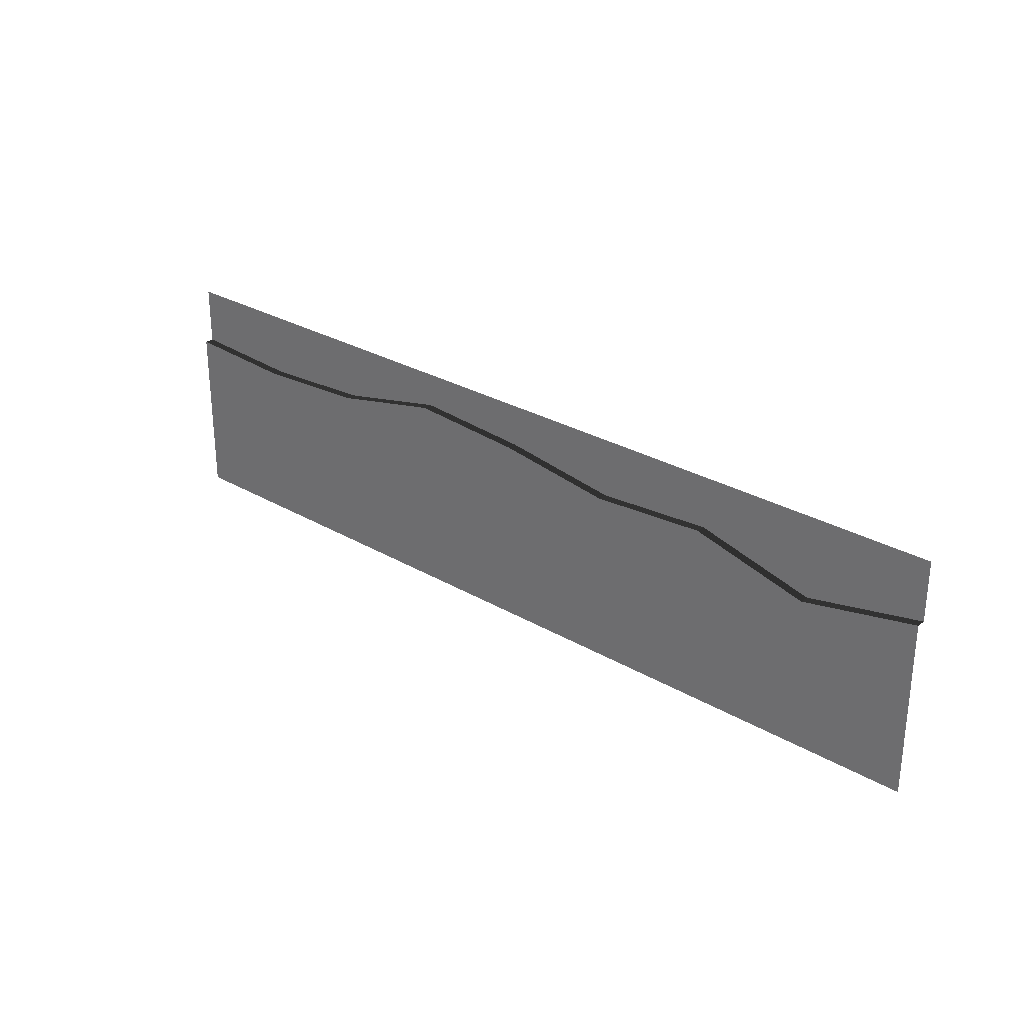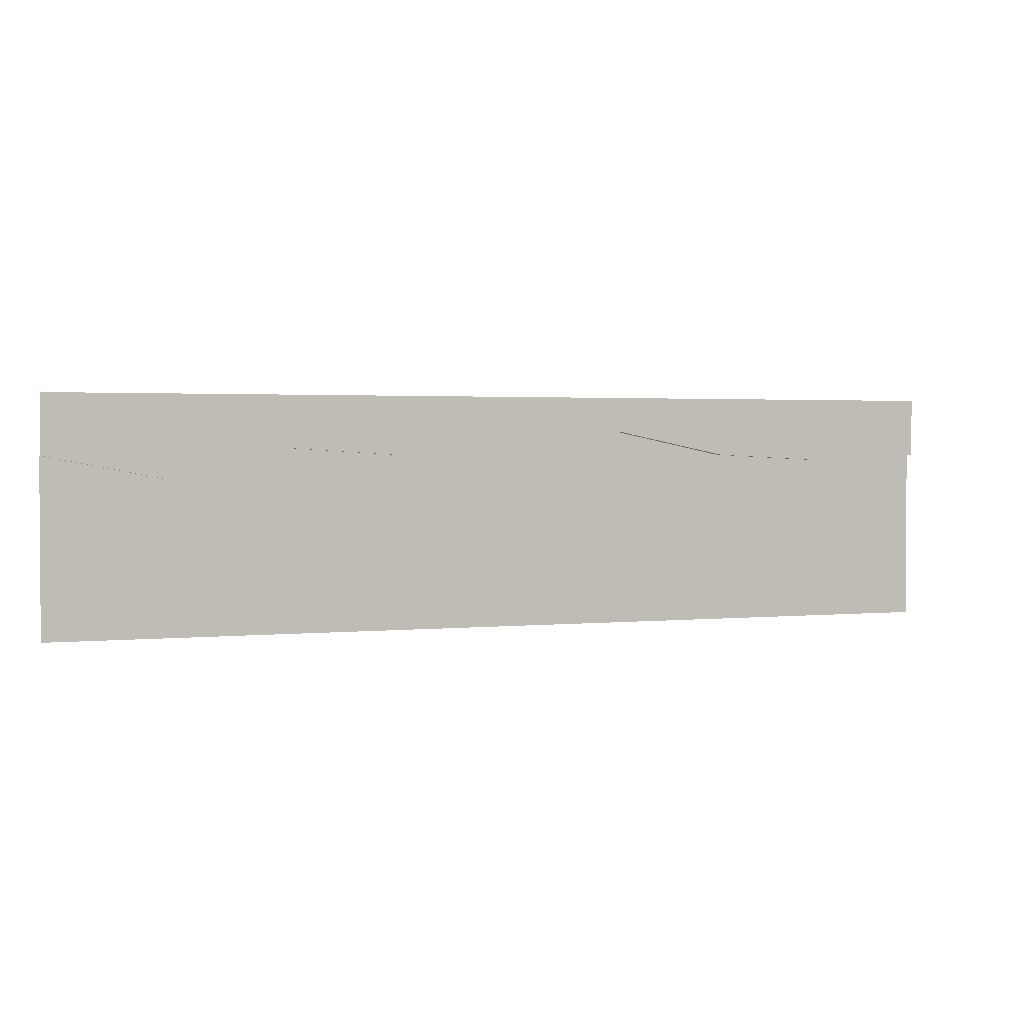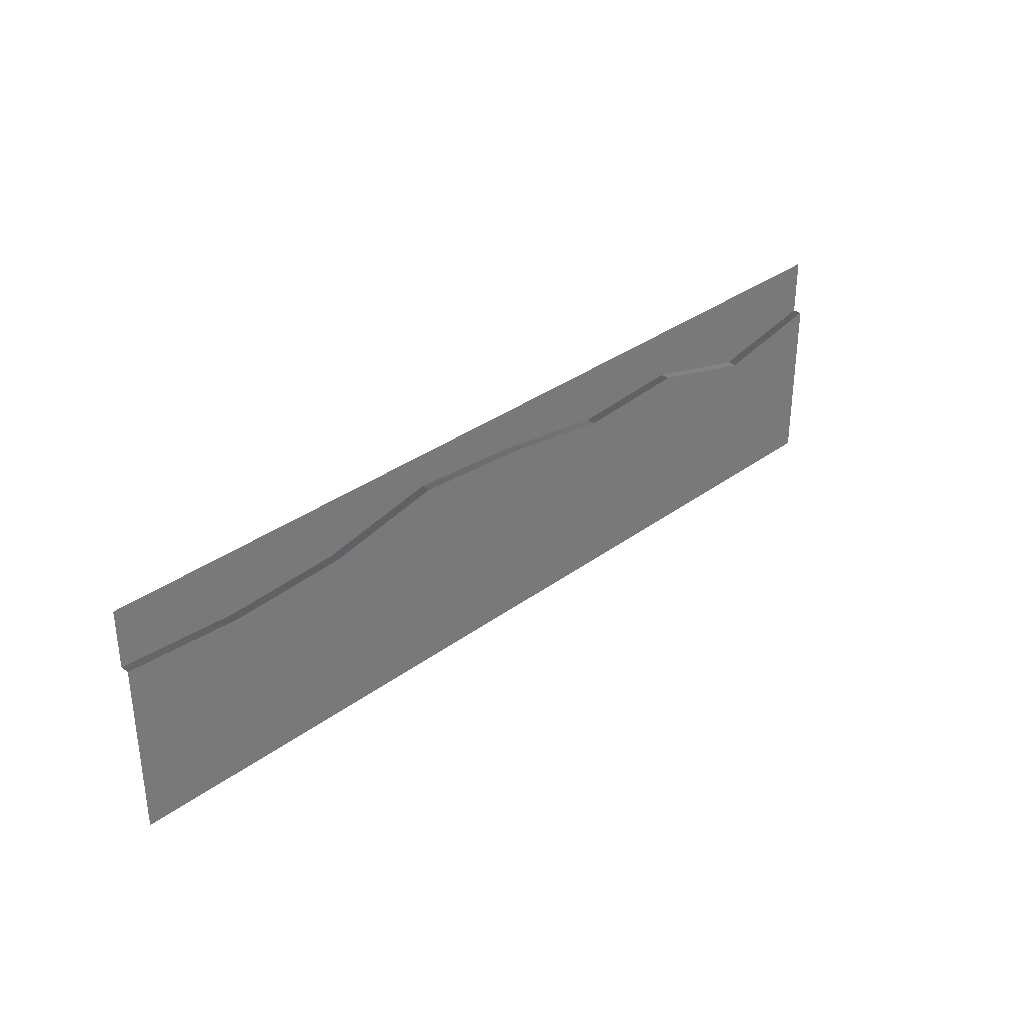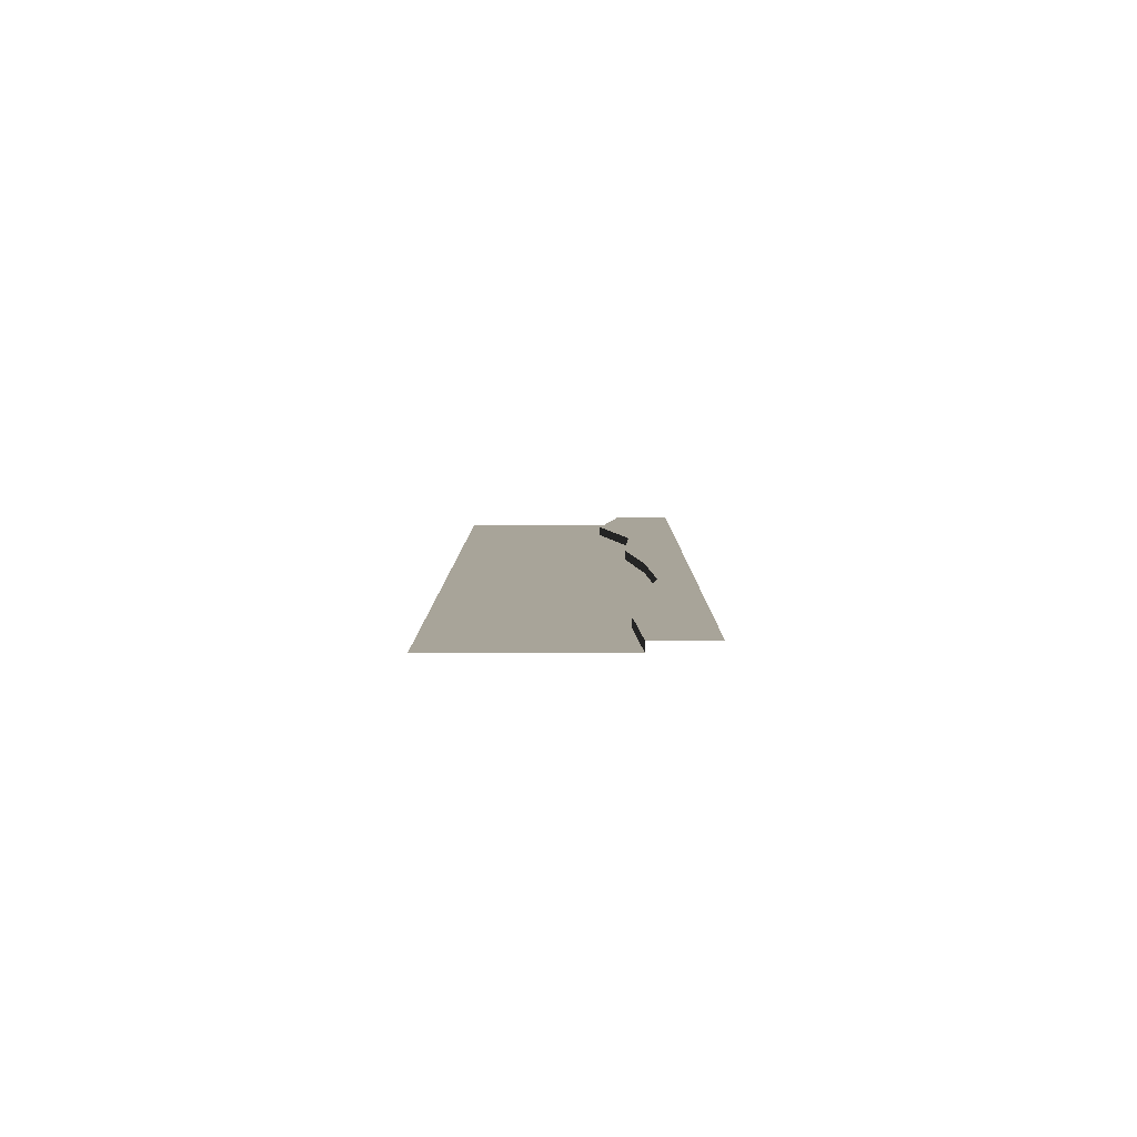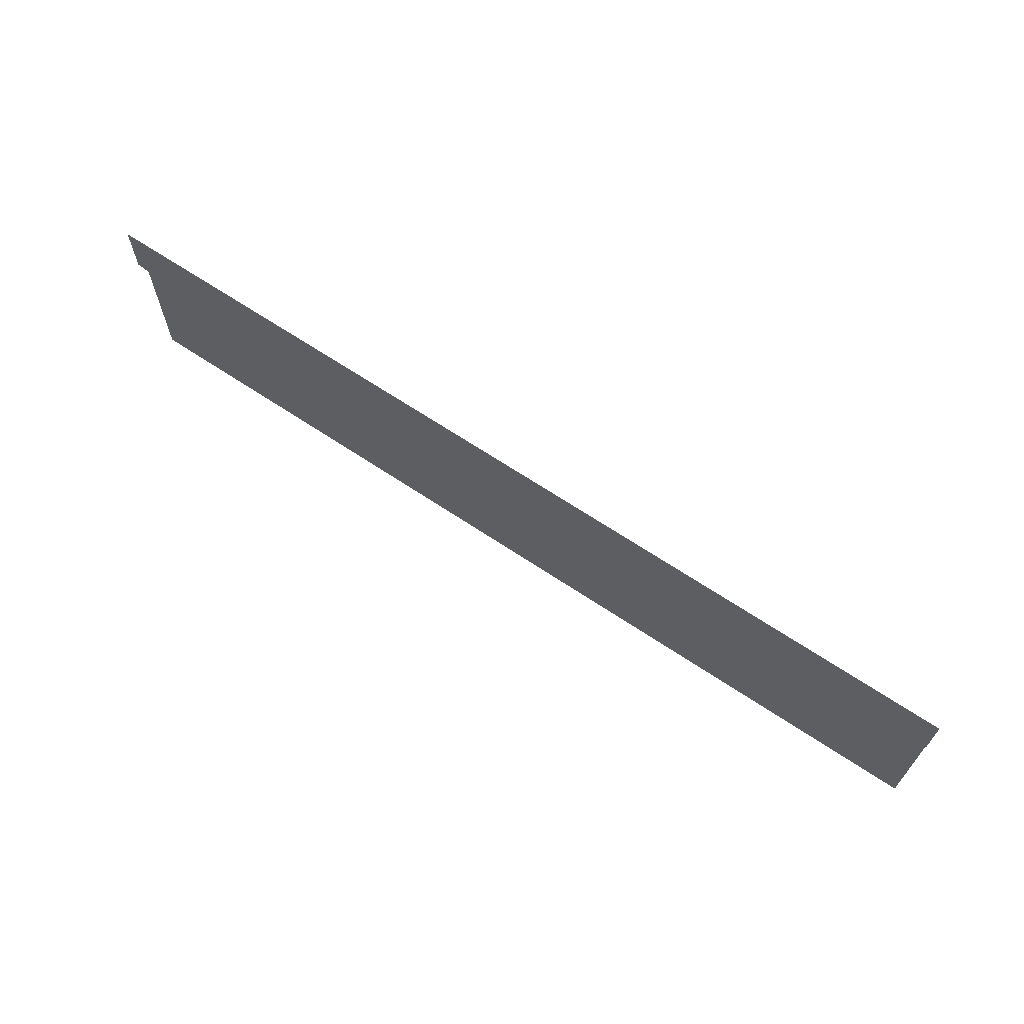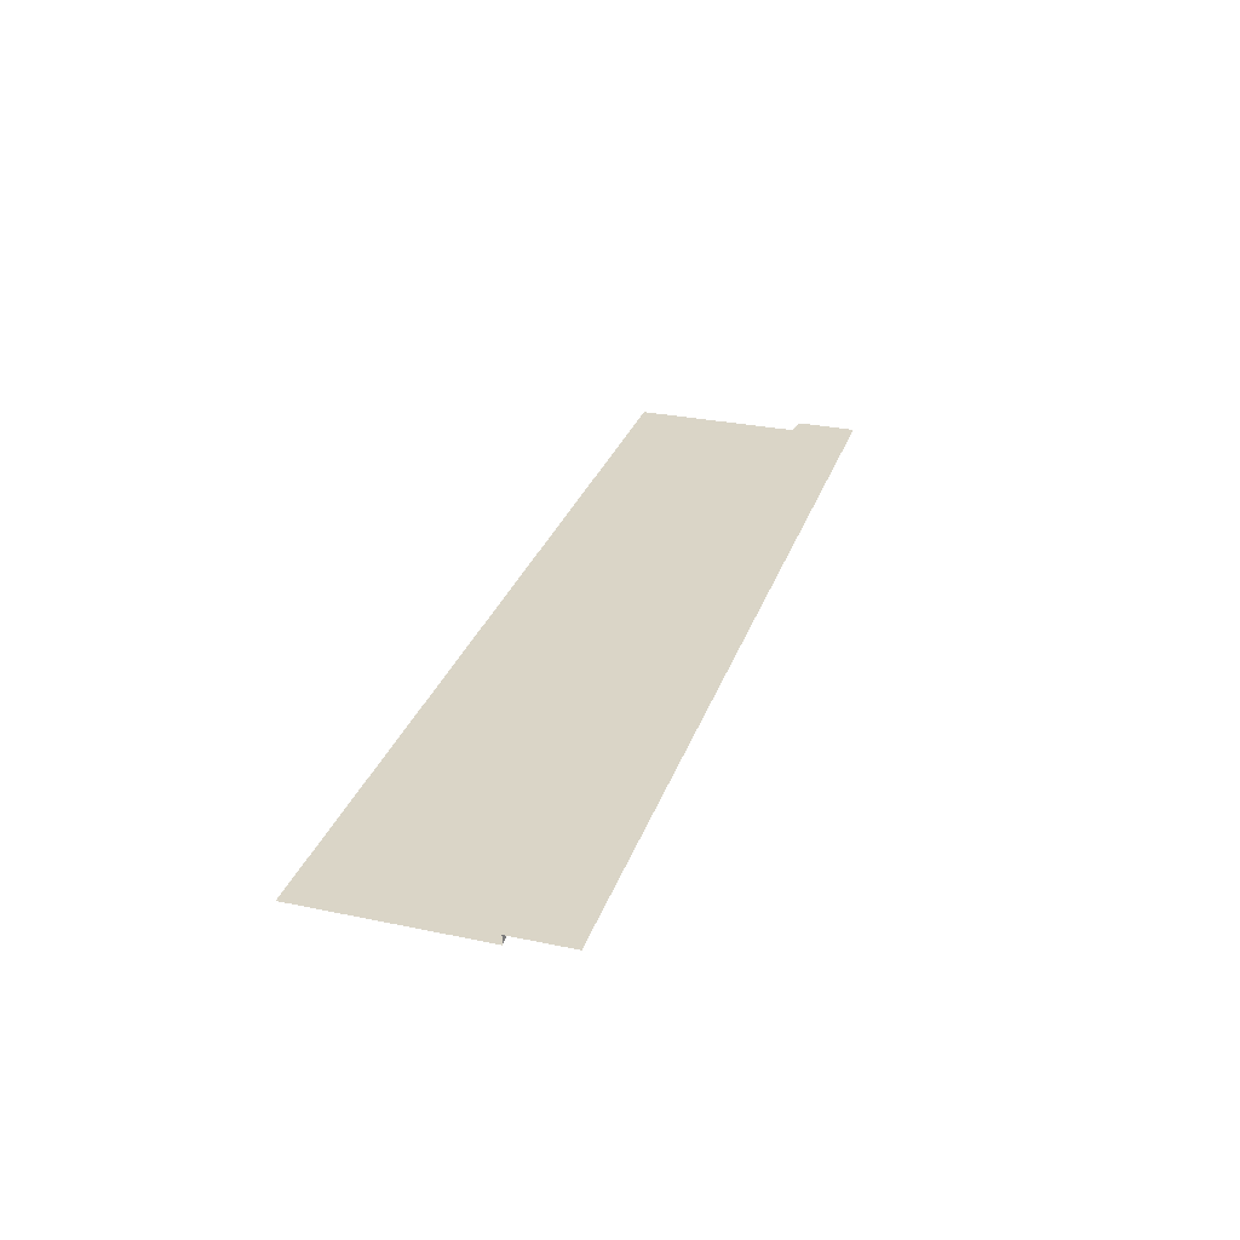
<metadata>
{"format":"obj","ext":"obj","renderer":"f3d","projection":"perspective","resolution":1024,"background":"white","views":[{"elev":28.1,"azim":41.7,"up":"+Z"},{"elev":2.0,"azim":159.8,"up":"+Z"},{"elev":33.3,"azim":-45.3,"up":"+Z"},{"elev":7.1,"azim":-89.8,"up":"+Y"},{"elev":66.4,"azim":-146.1,"up":"+Z"},{"elev":29.0,"azim":-72.8,"up":"+Y"}]}
</metadata>
<code>
v -5 -0.1948 -1.562
v -5 -0.1948 -5
v -2.5 -0.1948 -5
v -2.5 -0.1948 -1.901
v -2.5 -0.1948 -1.74
v -2.5 0 -1.74
v -5 0 -1.106
v -5 -0.1948 -1.106
v -2.5 0 9.537e-07
v -5 0 -3.444e-16
v -5 0 -1.106
v -2.5 0 -1.74
v -5.191e-23 0 9.537e-07
v 6.855e-17 0 -1.259
v -7.5 0 -1.259
v -7.5 0 -5.166e-16
v -10 0 -0.906
v -10 0 -6.888e-16
v -12.5 0 -0.7421
v -12.5 0 -9.537e-07
v -15 0 -1.259
v -15 0 -9.537e-07
v -17.5 0 -1.387
v -17.5 0 -9.537e-07
v -20 0 -1.259
v -20 0 -1.907e-06
v -5 -0.1948 -1.106
v -5 -0.1948 -1.562
v -2.5 -0.1948 -1.901
v -2.5 -0.1948 -1.74
v 6.855e-17 -0.1948 -1.259
v 8.467e-17 -0.1948 -1.556
v -7.5 -0.1948 -1.534
v -7.5 -0.1948 -1.259
v -10 -0.1948 -0.906
v -10 -0.1948 -1.348
v -12.5 -0.1948 -1.038
v -12.5 -0.1948 -0.7421
v -15 -0.1948 -1.259
v -15 -0.1948 -1.802
v -17.5 -0.1948 -1.635
v -17.5 -0.1948 -1.387
v -20 -0.1948 -1.259
v -20 -0.1948 -1.556
v 6.855e-17 -0.1948 -1.259
v 6.855e-17 0 -1.259
v -2.5 0 -1.74
v -2.5 -0.1948 -1.74
v -2.5 -0.1948 -5
v 2.721e-16 -0.1948 -5
v 8.467e-17 -0.1948 -1.556
v -2.5 -0.1948 -1.901
v -10 -0.1948 -1.348
v -10 -0.1948 -5
v -7.5 -0.1948 -5
v -7.5 -0.1948 -1.534
v -7.5 -0.1948 -1.259
v -7.5 0 -1.259
v -10 0 -0.906
v -10 -0.1948 -0.906
v -12.5 0 -0.7421
v -12.5 -0.1948 -0.7421
v -5 -0.1948 -1.106
v -5 0 -1.106
v -7.5 0 -1.259
v -7.5 -0.1948 -1.259
v -7.5 -0.1948 -5
v -5 -0.1948 -5
v -5 -0.1948 -1.562
v -7.5 -0.1948 -1.534
v -15 -0.1948 -1.802
v -15 -0.1948 -5
v -12.5 -0.1948 -5
v -12.5 -0.1948 -1.038
v -12.5 -0.1948 -0.7421
v -12.5 0 -0.7421
v -15 0 -1.259
v -15 -0.1948 -1.259
v -17.5 0 -1.387
v -17.5 -0.1948 -1.387
v -20 0 -1.259
v -20 -0.1948 -1.259
v -12.5 -0.1948 -5
v -10 -0.1948 -5
v -10 -0.1948 -1.348
v -12.5 -0.1948 -1.038
v -20 -0.1948 -1.556
v -20 -0.1948 -5
v -17.5 -0.1948 -5
v -17.5 -0.1948 -1.635
v -17.5 -0.1948 -5
v -15 -0.1948 -5
v -15 -0.1948 -1.802
v -17.5 -0.1948 -1.635
g road_Asphalt_Long_(9)_511_144
f 1 3 2
f 1 4 3
f 5 7 6
f 5 8 7
f 9 11 10
f 9 12 11
f 13 12 9
f 13 14 12
f 10 11 15
f 10 15 16
f 16 15 17
f 16 17 18
f 18 17 19
f 18 19 20
f 20 19 21
f 20 21 22
f 22 21 23
f 22 23 24
f 24 23 25
f 24 25 26
f 27 29 28
f 27 30 29
f 29 30 31
f 29 31 32
f 33 27 28
f 33 34 27
f 35 34 33
f 35 33 36
f 37 35 36
f 37 38 35
f 39 38 37
f 39 37 40
f 41 39 40
f 41 42 39
f 43 42 41
f 43 41 44
f 45 47 46
f 45 48 47
f 49 51 50
f 49 52 51
f 53 55 54
f 53 56 55
f 57 59 58
f 57 60 59
f 60 61 59
f 60 62 61
f 63 65 64
f 63 66 65
f 67 69 68
f 67 70 69
f 71 73 72
f 71 74 73
f 75 77 76
f 75 78 77
f 78 79 77
f 78 80 79
f 80 81 79
f 80 82 81
f 83 85 84
f 83 86 85
f 87 89 88
f 87 90 89
f 91 93 92
f 91 94 93

</code>
